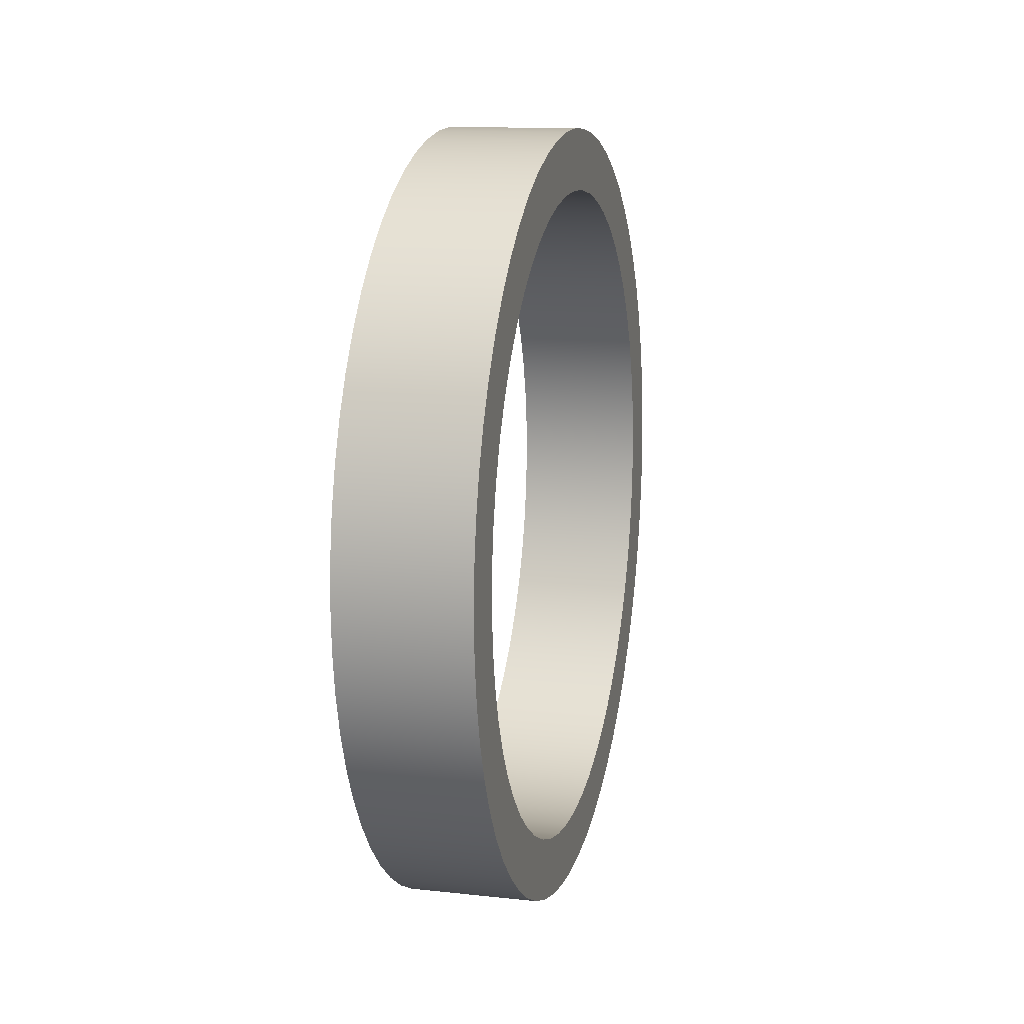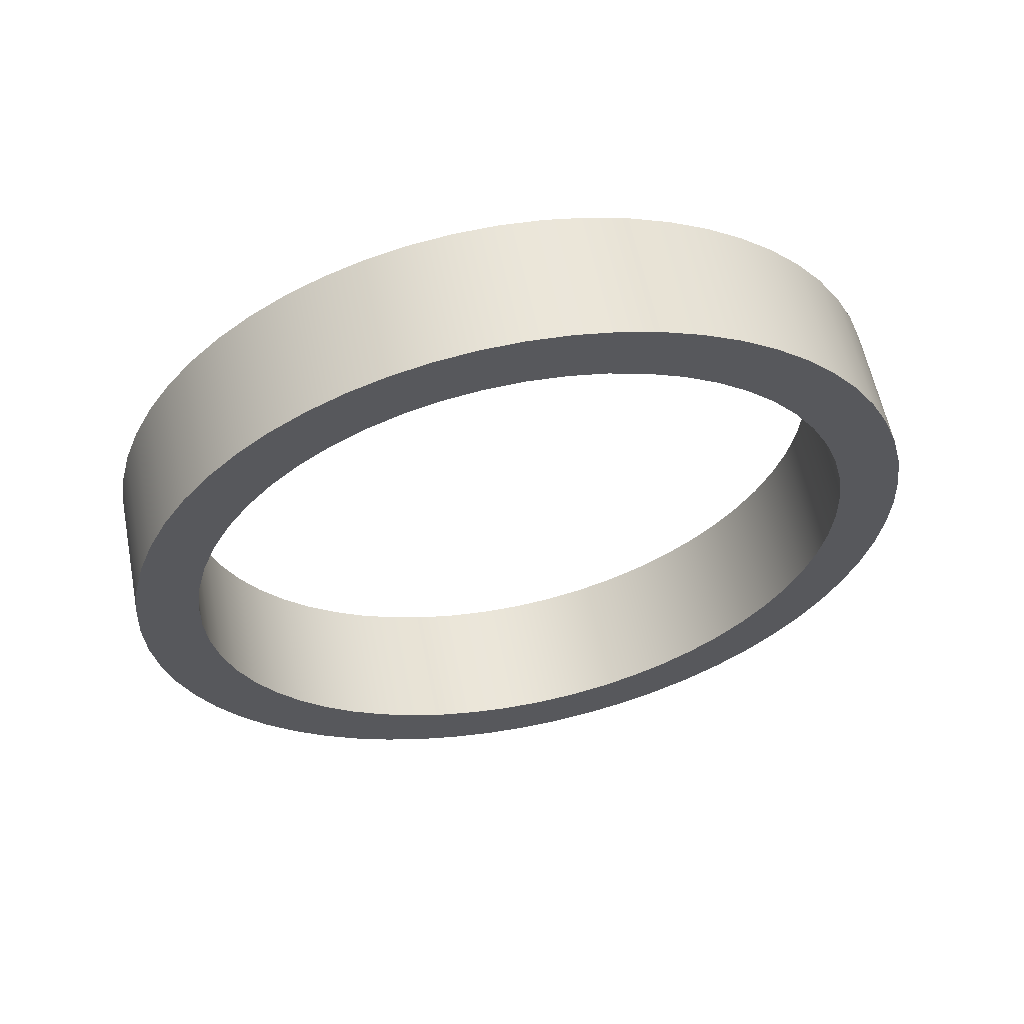
<metadata>
{"format":"obj","ext":"obj","renderer":"f3d","projection":"perspective","resolution":1024,"background":"white","views":[{"elev":13.0,"azim":-166.0,"up":"+Z"},{"elev":59.2,"azim":-101.2,"up":"+Z"}]}
</metadata>
<code>
v -0.5 -3.153e-16 2.575
v -0.5 -0.2935 2.558
v -0.5 -0.5832 2.508
v -0.5 -0.8653 2.425
v -0.5 -1.136 2.311
v -0.5 -1.392 2.166
v -0.5 -1.63 1.993
v -0.5 -1.847 1.795
v -0.5 -2.039 1.572
v -0.5 -2.205 1.33
v -0.5 -2.342 1.07
v -0.5 -2.449 0.7957
v -0.5 -2.524 0.5114
v -0.5 -2.566 0.2204
v -0.5 -2.574 -0.07353
v -0.5 -2.549 -0.3665
v -0.5 -2.49 -0.6546
v -0.5 -2.4 -0.9342
v -0.5 -2.277 -1.202
v -0.5 -2.126 -1.453
v -0.5 -1.946 -1.686
v -0.5 -1.741 -1.897
v -0.5 -1.514 -2.083
v -0.5 -1.266 -2.242
v -0.5 -1.002 -2.372
v -0.5 -0.7255 -2.471
v -0.5 -0.4391 -2.537
v -0.5 -0.147 -2.571
v -0.5 0.147 -2.571
v -0.5 0.4391 -2.537
v -0.5 0.7255 -2.471
v -0.5 1.002 -2.372
v -0.5 1.266 -2.242
v -0.5 1.514 -2.083
v -0.5 1.741 -1.897
v -0.5 1.946 -1.686
v -0.5 2.126 -1.453
v -0.5 2.277 -1.202
v -0.5 2.4 -0.9342
v -0.5 2.49 -0.6546
v -0.5 2.549 -0.3665
v -0.5 2.574 -0.07353
v -0.5 2.566 0.2204
v -0.5 2.524 0.5114
v -0.5 2.449 0.7957
v -0.5 2.342 1.07
v -0.5 2.205 1.33
v -0.5 2.039 1.572
v -0.5 1.847 1.795
v -0.5 1.63 1.993
v -0.5 1.392 2.166
v -0.5 1.136 2.311
v -0.5 0.8653 2.425
v -0.5 0.5832 2.508
v -0.5 0.2935 2.558
v -0.5 -3.735e-16 3.05
v -0.5 0.3188 3.033
v -0.5 0.6341 2.983
v -0.5 0.9425 2.901
v -0.5 1.241 2.786
v -0.5 1.525 2.641
v -0.5 1.793 2.468
v -0.5 2.041 2.267
v -0.5 2.267 2.041
v -0.5 2.468 1.793
v -0.5 2.641 1.525
v -0.5 2.786 1.241
v -0.5 2.901 0.9425
v -0.5 2.983 0.6341
v -0.5 3.033 0.3188
v -0.5 3.05 -1.868e-16
v -0.5 3.033 -0.3188
v -0.5 2.983 -0.6341
v -0.5 2.901 -0.9425
v -0.5 2.786 -1.241
v -0.5 2.641 -1.525
v -0.5 2.468 -1.793
v -0.5 2.267 -2.041
v -0.5 2.041 -2.267
v -0.5 1.793 -2.468
v -0.5 1.525 -2.641
v -0.5 1.241 -2.786
v -0.5 0.9425 -2.901
v -0.5 0.6341 -2.983
v -0.5 0.3188 -3.033
v -0.5 0 -3.05
v -0.5 -0.3188 -3.033
v -0.5 -0.6341 -2.983
v -0.5 -0.9425 -2.901
v -0.5 -1.241 -2.786
v -0.5 -1.525 -2.641
v -0.5 -1.793 -2.468
v -0.5 -2.041 -2.267
v -0.5 -2.267 -2.041
v -0.5 -2.468 -1.793
v -0.5 -2.641 -1.525
v -0.5 -2.786 -1.241
v -0.5 -2.901 -0.9425
v -0.5 -2.983 -0.6341
v -0.5 -3.033 -0.3188
v -0.5 -3.05 -1.868e-16
v -0.5 -3.033 0.3188
v -0.5 -2.983 0.6341
v -0.5 -2.901 0.9425
v -0.5 -2.786 1.241
v -0.5 -2.641 1.525
v -0.5 -2.468 1.793
v -0.5 -2.267 2.041
v -0.5 -2.041 2.267
v -0.5 -1.793 2.468
v -0.5 -1.525 2.641
v -0.5 -1.241 2.786
v -0.5 -0.9425 2.901
v -0.5 -0.6341 2.983
v -0.5 -0.3188 3.033
v -0.5 -3.153e-16 2.575
v -0.5 0.2935 2.558
v -0.5 0.5832 2.508
v -0.5 0.8653 2.425
v -0.5 1.136 2.311
v -0.5 1.392 2.166
v -0.5 1.63 1.993
v -0.5 1.847 1.795
v -0.5 2.039 1.572
v -0.5 2.205 1.33
v -0.5 2.342 1.07
v -0.5 2.449 0.7957
v -0.5 2.524 0.5114
v -0.5 2.566 0.2204
v -0.5 2.574 -0.07353
v -0.5 2.549 -0.3665
v -0.5 2.49 -0.6546
v -0.5 2.4 -0.9342
v -0.5 2.277 -1.202
v -0.5 2.126 -1.453
v -0.5 1.946 -1.686
v -0.5 1.741 -1.897
v -0.5 1.514 -2.083
v -0.5 1.266 -2.242
v -0.5 1.002 -2.372
v -0.5 0.7255 -2.471
v -0.5 0.4391 -2.537
v -0.5 0.147 -2.571
v -0.5 -0.147 -2.571
v -0.5 -0.4391 -2.537
v -0.5 -0.7255 -2.471
v -0.5 -1.002 -2.372
v -0.5 -1.266 -2.242
v -0.5 -1.514 -2.083
v -0.5 -1.741 -1.897
v -0.5 -1.946 -1.686
v -0.5 -2.126 -1.453
v -0.5 -2.277 -1.202
v -0.5 -2.4 -0.9342
v -0.5 -2.49 -0.6546
v -0.5 -2.549 -0.3665
v -0.5 -2.574 -0.07353
v -0.5 -2.566 0.2204
v -0.5 -2.524 0.5114
v -0.5 -2.449 0.7957
v -0.5 -2.342 1.07
v -0.5 -2.205 1.33
v -0.5 -2.039 1.572
v -0.5 -1.847 1.795
v -0.5 -1.63 1.993
v -0.5 -1.392 2.166
v -0.5 -1.136 2.311
v -0.5 -0.8653 2.425
v -0.5 -0.5832 2.508
v -0.5 -0.2935 2.558
v 0.5 -3.153e-16 2.575
v 0.5 -0.2935 2.558
v 0.5 -0.5832 2.508
v 0.5 -0.8653 2.425
v 0.5 -1.136 2.311
v 0.5 -1.392 2.166
v 0.5 -1.63 1.993
v 0.5 -1.847 1.795
v 0.5 -2.039 1.572
v 0.5 -2.205 1.33
v 0.5 -2.342 1.07
v 0.5 -2.449 0.7957
v 0.5 -2.524 0.5114
v 0.5 -2.566 0.2204
v 0.5 -2.574 -0.07353
v 0.5 -2.549 -0.3665
v 0.5 -2.49 -0.6546
v 0.5 -2.4 -0.9342
v 0.5 -2.277 -1.202
v 0.5 -2.126 -1.453
v 0.5 -1.946 -1.686
v 0.5 -1.741 -1.897
v 0.5 -1.514 -2.083
v 0.5 -1.266 -2.242
v 0.5 -1.002 -2.372
v 0.5 -0.7255 -2.471
v 0.5 -0.4391 -2.537
v 0.5 -0.147 -2.571
v 0.5 0.147 -2.571
v 0.5 0.4391 -2.537
v 0.5 0.7255 -2.471
v 0.5 1.002 -2.372
v 0.5 1.266 -2.242
v 0.5 1.514 -2.083
v 0.5 1.741 -1.897
v 0.5 1.946 -1.686
v 0.5 2.126 -1.453
v 0.5 2.277 -1.202
v 0.5 2.4 -0.9342
v 0.5 2.49 -0.6546
v 0.5 2.549 -0.3665
v 0.5 2.574 -0.07353
v 0.5 2.566 0.2204
v 0.5 2.524 0.5114
v 0.5 2.449 0.7957
v 0.5 2.342 1.07
v 0.5 2.205 1.33
v 0.5 2.039 1.572
v 0.5 1.847 1.795
v 0.5 1.63 1.993
v 0.5 1.392 2.166
v 0.5 1.136 2.311
v 0.5 0.8653 2.425
v 0.5 0.5832 2.508
v 0.5 0.2935 2.558
v 0.5 -3.153e-16 2.575
v -0.5 -3.153e-16 2.575
v -0.5 -3.735e-16 3.05
v -0.5 -0.3188 3.033
v -0.5 -0.6341 2.983
v -0.5 -0.9425 2.901
v -0.5 -1.241 2.786
v -0.5 -1.525 2.641
v -0.5 -1.793 2.468
v -0.5 -2.041 2.267
v -0.5 -2.267 2.041
v -0.5 -2.468 1.793
v -0.5 -2.641 1.525
v -0.5 -2.786 1.241
v -0.5 -2.901 0.9425
v -0.5 -2.983 0.6341
v -0.5 -3.033 0.3188
v -0.5 -3.05 -1.868e-16
v -0.5 -3.033 -0.3188
v -0.5 -2.983 -0.6341
v -0.5 -2.901 -0.9425
v -0.5 -2.786 -1.241
v -0.5 -2.641 -1.525
v -0.5 -2.468 -1.793
v -0.5 -2.267 -2.041
v -0.5 -2.041 -2.267
v -0.5 -1.793 -2.468
v -0.5 -1.525 -2.641
v -0.5 -1.241 -2.786
v -0.5 -0.9425 -2.901
v -0.5 -0.6341 -2.983
v -0.5 -0.3188 -3.033
v -0.5 0 -3.05
v -0.5 0.3188 -3.033
v -0.5 0.6341 -2.983
v -0.5 0.9425 -2.901
v -0.5 1.241 -2.786
v -0.5 1.525 -2.641
v -0.5 1.793 -2.468
v -0.5 2.041 -2.267
v -0.5 2.267 -2.041
v -0.5 2.468 -1.793
v -0.5 2.641 -1.525
v -0.5 2.786 -1.241
v -0.5 2.901 -0.9425
v -0.5 2.983 -0.6341
v -0.5 3.033 -0.3188
v -0.5 3.05 -1.868e-16
v -0.5 3.033 0.3188
v -0.5 2.983 0.6341
v -0.5 2.901 0.9425
v -0.5 2.786 1.241
v -0.5 2.641 1.525
v -0.5 2.468 1.793
v -0.5 2.267 2.041
v -0.5 2.041 2.267
v -0.5 1.793 2.468
v -0.5 1.525 2.641
v -0.5 1.241 2.786
v -0.5 0.9425 2.901
v -0.5 0.6341 2.983
v -0.5 0.3188 3.033
v 0.5 -3.735e-16 3.05
v 0.5 0.3188 3.033
v 0.5 0.6341 2.983
v 0.5 0.9425 2.901
v 0.5 1.241 2.786
v 0.5 1.525 2.641
v 0.5 1.793 2.468
v 0.5 2.041 2.267
v 0.5 2.267 2.041
v 0.5 2.468 1.793
v 0.5 2.641 1.525
v 0.5 2.786 1.241
v 0.5 2.901 0.9425
v 0.5 2.983 0.6341
v 0.5 3.033 0.3188
v 0.5 3.05 -1.868e-16
v 0.5 3.033 -0.3188
v 0.5 2.983 -0.6341
v 0.5 2.901 -0.9425
v 0.5 2.786 -1.241
v 0.5 2.641 -1.525
v 0.5 2.468 -1.793
v 0.5 2.267 -2.041
v 0.5 2.041 -2.267
v 0.5 1.793 -2.468
v 0.5 1.525 -2.641
v 0.5 1.241 -2.786
v 0.5 0.9425 -2.901
v 0.5 0.6341 -2.983
v 0.5 0.3188 -3.033
v 0.5 0 -3.05
v 0.5 -0.3188 -3.033
v 0.5 -0.6341 -2.983
v 0.5 -0.9425 -2.901
v 0.5 -1.241 -2.786
v 0.5 -1.525 -2.641
v 0.5 -1.793 -2.468
v 0.5 -2.041 -2.267
v 0.5 -2.267 -2.041
v 0.5 -2.468 -1.793
v 0.5 -2.641 -1.525
v 0.5 -2.786 -1.241
v 0.5 -2.901 -0.9425
v 0.5 -2.983 -0.6341
v 0.5 -3.033 -0.3188
v 0.5 -3.05 -1.868e-16
v 0.5 -3.033 0.3188
v 0.5 -2.983 0.6341
v 0.5 -2.901 0.9425
v 0.5 -2.786 1.241
v 0.5 -2.641 1.525
v 0.5 -2.468 1.793
v 0.5 -2.267 2.041
v 0.5 -2.041 2.267
v 0.5 -1.793 2.468
v 0.5 -1.525 2.641
v 0.5 -1.241 2.786
v 0.5 -0.9425 2.901
v 0.5 -0.6341 2.983
v 0.5 -0.3188 3.033
v -0.5 -3.735e-16 3.05
v 0.5 -3.735e-16 3.05
v 0.5 -3.153e-16 2.575
v 0.5 0.2935 2.558
v 0.5 0.5832 2.508
v 0.5 0.8653 2.425
v 0.5 1.136 2.311
v 0.5 1.392 2.166
v 0.5 1.63 1.993
v 0.5 1.847 1.795
v 0.5 2.039 1.572
v 0.5 2.205 1.33
v 0.5 2.342 1.07
v 0.5 2.449 0.7957
v 0.5 2.524 0.5114
v 0.5 2.566 0.2204
v 0.5 2.574 -0.07353
v 0.5 2.549 -0.3665
v 0.5 2.49 -0.6546
v 0.5 2.4 -0.9342
v 0.5 2.277 -1.202
v 0.5 2.126 -1.453
v 0.5 1.946 -1.686
v 0.5 1.741 -1.897
v 0.5 1.514 -2.083
v 0.5 1.266 -2.242
v 0.5 1.002 -2.372
v 0.5 0.7255 -2.471
v 0.5 0.4391 -2.537
v 0.5 0.147 -2.571
v 0.5 -0.147 -2.571
v 0.5 -0.4391 -2.537
v 0.5 -0.7255 -2.471
v 0.5 -1.002 -2.372
v 0.5 -1.266 -2.242
v 0.5 -1.514 -2.083
v 0.5 -1.741 -1.897
v 0.5 -1.946 -1.686
v 0.5 -2.126 -1.453
v 0.5 -2.277 -1.202
v 0.5 -2.4 -0.9342
v 0.5 -2.49 -0.6546
v 0.5 -2.549 -0.3665
v 0.5 -2.574 -0.07353
v 0.5 -2.566 0.2204
v 0.5 -2.524 0.5114
v 0.5 -2.449 0.7957
v 0.5 -2.342 1.07
v 0.5 -2.205 1.33
v 0.5 -2.039 1.572
v 0.5 -1.847 1.795
v 0.5 -1.63 1.993
v 0.5 -1.392 2.166
v 0.5 -1.136 2.311
v 0.5 -0.8653 2.425
v 0.5 -0.5832 2.508
v 0.5 -0.2935 2.558
v 0.5 -3.735e-16 3.05
v 0.5 -0.3188 3.033
v 0.5 -0.6341 2.983
v 0.5 -0.9425 2.901
v 0.5 -1.241 2.786
v 0.5 -1.525 2.641
v 0.5 -1.793 2.468
v 0.5 -2.041 2.267
v 0.5 -2.267 2.041
v 0.5 -2.468 1.793
v 0.5 -2.641 1.525
v 0.5 -2.786 1.241
v 0.5 -2.901 0.9425
v 0.5 -2.983 0.6341
v 0.5 -3.033 0.3188
v 0.5 -3.05 -1.868e-16
v 0.5 -3.033 -0.3188
v 0.5 -2.983 -0.6341
v 0.5 -2.901 -0.9425
v 0.5 -2.786 -1.241
v 0.5 -2.641 -1.525
v 0.5 -2.468 -1.793
v 0.5 -2.267 -2.041
v 0.5 -2.041 -2.267
v 0.5 -1.793 -2.468
v 0.5 -1.525 -2.641
v 0.5 -1.241 -2.786
v 0.5 -0.9425 -2.901
v 0.5 -0.6341 -2.983
v 0.5 -0.3188 -3.033
v 0.5 0 -3.05
v 0.5 0.3188 -3.033
v 0.5 0.6341 -2.983
v 0.5 0.9425 -2.901
v 0.5 1.241 -2.786
v 0.5 1.525 -2.641
v 0.5 1.793 -2.468
v 0.5 2.041 -2.267
v 0.5 2.267 -2.041
v 0.5 2.468 -1.793
v 0.5 2.641 -1.525
v 0.5 2.786 -1.241
v 0.5 2.901 -0.9425
v 0.5 2.983 -0.6341
v 0.5 3.033 -0.3188
v 0.5 3.05 -1.868e-16
v 0.5 3.033 0.3188
v 0.5 2.983 0.6341
v 0.5 2.901 0.9425
v 0.5 2.786 1.241
v 0.5 2.641 1.525
v 0.5 2.468 1.793
v 0.5 2.267 2.041
v 0.5 2.041 2.267
v 0.5 1.793 2.468
v 0.5 1.525 2.641
v 0.5 1.241 2.786
v 0.5 0.9425 2.901
v 0.5 0.6341 2.983
v 0.5 0.3188 3.033
g fc894e02-e359-11ea-93af-54bf646e7e1f
f 2 115 1
f 1 115 56
f 1 56 57
f 115 2 114
f 114 2 3
f 114 3 113
f 113 3 4
f 113 4 112
f 112 4 5
f 112 5 111
f 111 5 6
f 111 6 110
f 110 6 7
f 110 7 109
f 109 7 8
f 109 8 108
f 108 8 9
f 108 9 107
f 107 9 10
f 107 10 106
f 106 10 11
f 106 11 105
f 105 11 12
f 105 12 104
f 104 12 103
f 103 12 13
f 103 13 102
f 102 13 14
f 102 14 101
f 101 14 15
f 101 15 100
f 100 15 16
f 100 16 99
f 99 16 17
f 99 17 98
f 98 17 18
f 98 18 97
f 97 18 19
f 97 19 96
f 96 19 20
f 96 20 95
f 95 20 21
f 95 21 94
f 94 21 22
f 94 22 93
f 93 22 23
f 93 23 92
f 92 23 91
f 91 23 24
f 91 24 90
f 90 24 25
f 90 25 89
f 89 25 26
f 89 26 88
f 88 26 27
f 88 27 87
f 87 27 28
f 87 28 86
f 86 28 29
f 86 29 85
f 85 29 30
f 85 30 84
f 84 30 31
f 84 31 83
f 83 31 32
f 83 32 82
f 82 32 33
f 82 33 81
f 81 33 34
f 81 34 80
f 80 34 79
f 79 34 35
f 79 35 78
f 78 35 36
f 78 36 77
f 77 36 37
f 77 37 76
f 76 37 38
f 76 38 75
f 75 38 39
f 75 39 74
f 74 39 40
f 74 40 73
f 73 40 41
f 73 41 72
f 72 41 42
f 72 42 71
f 71 42 43
f 71 43 70
f 70 43 44
f 70 44 69
f 69 44 45
f 69 45 68
f 68 45 67
f 67 45 46
f 67 46 66
f 66 46 47
f 66 47 65
f 65 47 48
f 65 48 64
f 64 48 49
f 64 49 63
f 63 49 50
f 63 50 62
f 62 50 51
f 62 51 61
f 61 51 52
f 61 52 60
f 60 52 53
f 60 53 59
f 59 53 54
f 59 54 58
f 58 54 55
f 58 55 57
f 57 55 1
g fc89ea3a-e359-11ea-8691-54bf646e7e1f
f 117 225 116
f 116 225 226
f 227 171 170
f 170 171 172
f 170 172 169
f 169 172 173
f 169 173 168
f 168 173 174
f 168 174 167
f 167 174 175
f 167 175 166
f 166 175 176
f 166 176 165
f 165 176 177
f 165 177 164
f 164 177 178
f 164 178 163
f 163 178 179
f 163 179 162
f 162 179 180
f 162 180 161
f 161 180 181
f 161 181 160
f 160 181 182
f 160 182 159
f 159 182 183
f 159 183 158
f 158 183 184
f 158 184 157
f 157 184 185
f 157 185 156
f 156 185 186
f 156 186 155
f 155 186 187
f 155 187 154
f 154 187 188
f 154 188 153
f 153 188 189
f 153 189 152
f 152 189 190
f 152 190 151
f 151 190 191
f 151 191 150
f 150 191 192
f 150 192 149
f 149 192 193
f 149 193 148
f 148 193 194
f 148 194 147
f 147 194 195
f 147 195 146
f 146 195 196
f 146 196 145
f 145 196 197
f 145 197 144
f 144 197 198
f 144 198 143
f 143 198 199
f 143 199 142
f 142 199 200
f 142 200 141
f 141 200 201
f 141 201 140
f 140 201 202
f 140 202 139
f 139 202 203
f 139 203 138
f 138 203 204
f 138 204 137
f 137 204 205
f 137 205 136
f 136 205 206
f 136 206 135
f 135 206 207
f 135 207 134
f 134 207 208
f 134 208 133
f 133 208 209
f 133 209 132
f 132 209 210
f 132 210 131
f 131 210 211
f 131 211 130
f 130 211 212
f 130 212 129
f 129 212 213
f 129 213 128
f 128 213 214
f 128 214 127
f 127 214 215
f 127 215 126
f 126 215 216
f 126 216 125
f 125 216 217
f 125 217 124
f 124 217 218
f 124 218 123
f 123 218 219
f 123 219 122
f 122 219 220
f 122 220 121
f 121 220 221
f 121 221 120
f 120 221 222
f 120 222 119
f 119 222 223
f 119 223 118
f 118 223 224
f 118 224 117
f 117 224 225
g fc8a8676-e359-11ea-a68d-54bf646e7e1f
f 229 347 228
f 228 347 349
f 348 288 287
f 287 288 289
f 287 289 286
f 286 289 290
f 286 290 285
f 285 290 291
f 285 291 284
f 284 291 292
f 284 292 283
f 283 292 293
f 283 293 282
f 282 293 294
f 282 294 281
f 281 294 295
f 281 295 280
f 280 295 296
f 280 296 279
f 279 296 297
f 279 297 278
f 278 297 298
f 278 298 277
f 277 298 299
f 277 299 276
f 276 299 300
f 276 300 275
f 275 300 301
f 275 301 274
f 274 301 302
f 274 302 273
f 273 302 303
f 273 303 272
f 272 303 304
f 272 304 271
f 271 304 305
f 271 305 270
f 270 305 306
f 270 306 269
f 269 306 307
f 269 307 268
f 268 307 308
f 268 308 267
f 267 308 309
f 267 309 266
f 266 309 310
f 266 310 265
f 265 310 311
f 265 311 264
f 264 311 312
f 264 312 263
f 263 312 313
f 263 313 262
f 262 313 314
f 262 314 261
f 261 314 315
f 261 315 260
f 260 315 316
f 260 316 259
f 259 316 317
f 259 317 258
f 258 317 318
f 258 318 257
f 257 318 319
f 257 319 256
f 256 319 320
f 256 320 255
f 255 320 321
f 255 321 254
f 254 321 322
f 254 322 253
f 253 322 323
f 253 323 252
f 252 323 324
f 252 324 251
f 251 324 325
f 251 325 250
f 250 325 326
f 250 326 249
f 249 326 327
f 249 327 248
f 248 327 328
f 248 328 247
f 247 328 329
f 247 329 246
f 246 329 330
f 246 330 245
f 245 330 331
f 245 331 244
f 244 331 332
f 244 332 243
f 243 332 333
f 243 333 242
f 242 333 334
f 242 334 241
f 241 334 335
f 241 335 240
f 240 335 336
f 240 336 239
f 239 336 337
f 239 337 238
f 238 337 338
f 238 338 237
f 237 338 339
f 237 339 236
f 236 339 340
f 236 340 235
f 235 340 341
f 235 341 234
f 234 341 342
f 234 342 233
f 233 342 343
f 233 343 232
f 232 343 344
f 232 344 231
f 231 344 345
f 231 345 230
f 230 345 346
f 230 346 229
f 229 346 347
g fc8b22b0-e359-11ea-9496-54bf646e7e1f
f 351 464 350
f 350 464 405
f 350 405 406
f 464 351 463
f 463 351 352
f 463 352 462
f 462 352 353
f 462 353 461
f 461 353 354
f 461 354 460
f 460 354 355
f 460 355 459
f 459 355 356
f 459 356 458
f 458 356 357
f 458 357 457
f 457 357 358
f 457 358 456
f 456 358 359
f 456 359 455
f 455 359 360
f 455 360 454
f 454 360 361
f 454 361 453
f 453 361 452
f 452 361 362
f 452 362 451
f 451 362 363
f 451 363 450
f 450 363 364
f 450 364 449
f 449 364 365
f 449 365 448
f 448 365 366
f 448 366 447
f 447 366 367
f 447 367 446
f 446 367 368
f 446 368 445
f 445 368 369
f 445 369 444
f 444 369 370
f 444 370 443
f 443 370 371
f 443 371 442
f 442 371 372
f 442 372 441
f 441 372 440
f 440 372 373
f 440 373 439
f 439 373 374
f 439 374 438
f 438 374 375
f 438 375 437
f 437 375 376
f 437 376 436
f 436 376 377
f 436 377 435
f 435 377 378
f 435 378 434
f 434 378 379
f 434 379 433
f 433 379 380
f 433 380 432
f 432 380 381
f 432 381 431
f 431 381 382
f 431 382 430
f 430 382 383
f 430 383 429
f 429 383 428
f 428 383 384
f 428 384 427
f 427 384 385
f 427 385 426
f 426 385 386
f 426 386 425
f 425 386 387
f 425 387 424
f 424 387 388
f 424 388 423
f 423 388 389
f 423 389 422
f 422 389 390
f 422 390 421
f 421 390 391
f 421 391 420
f 420 391 392
f 420 392 419
f 419 392 393
f 419 393 418
f 418 393 394
f 418 394 417
f 417 394 416
f 416 394 395
f 416 395 415
f 415 395 396
f 415 396 414
f 414 396 397
f 414 397 413
f 413 397 398
f 413 398 412
f 412 398 399
f 412 399 411
f 411 399 400
f 411 400 410
f 410 400 401
f 410 401 409
f 409 401 402
f 409 402 408
f 408 402 403
f 408 403 407
f 407 403 404
f 407 404 406
f 406 404 350

</code>
